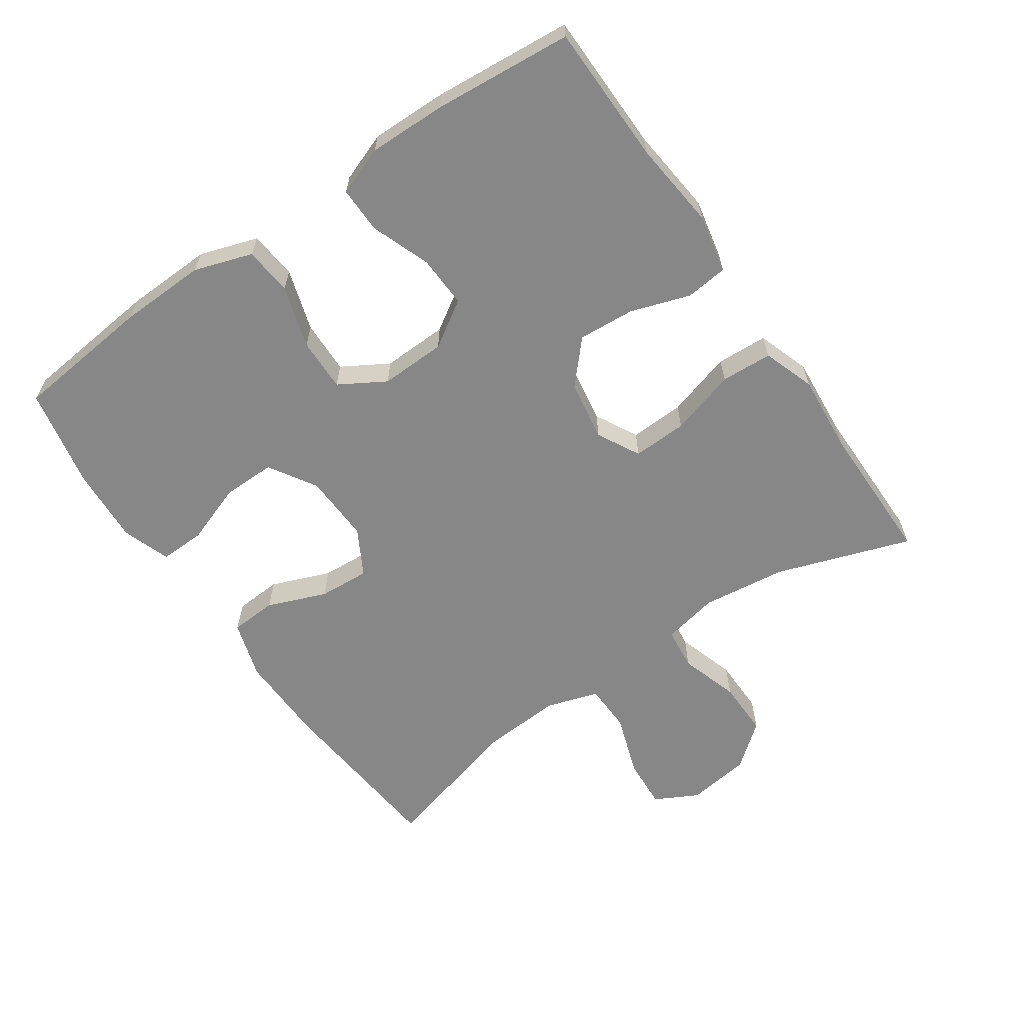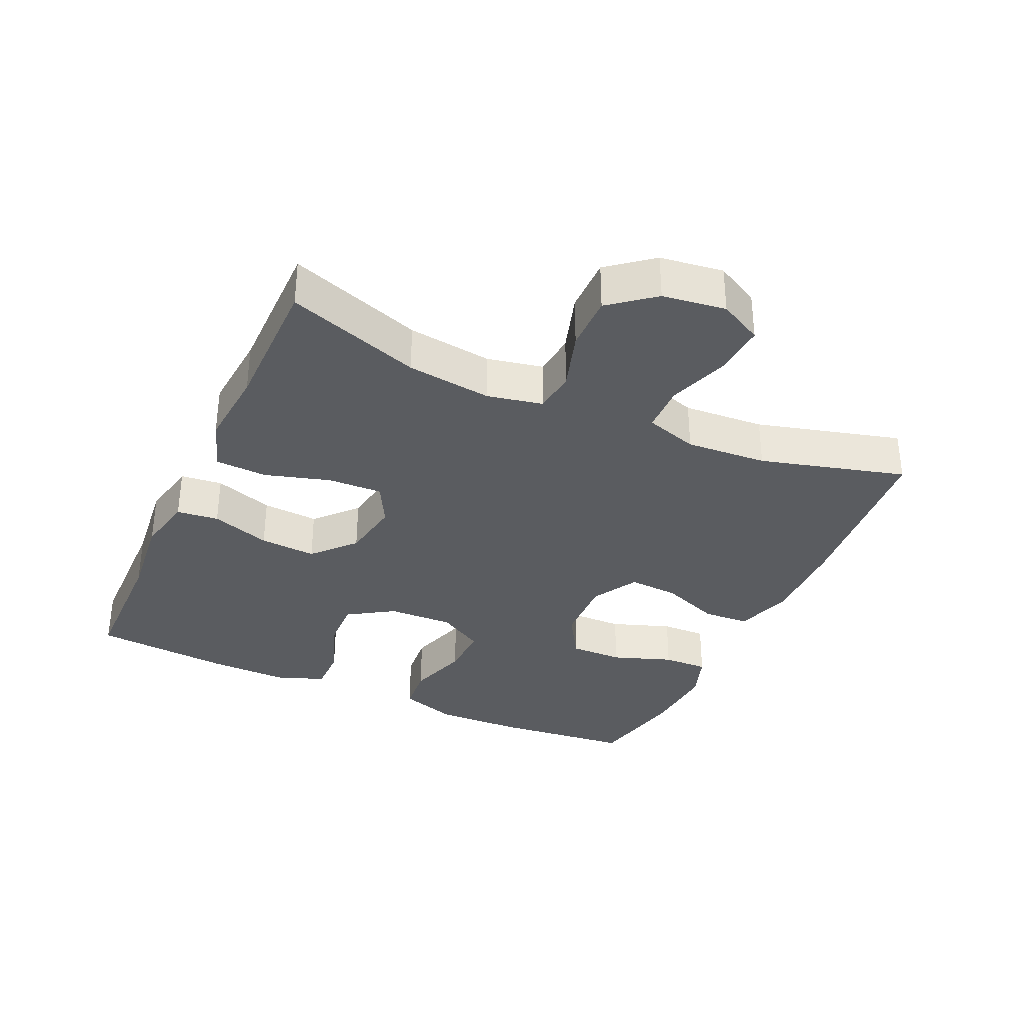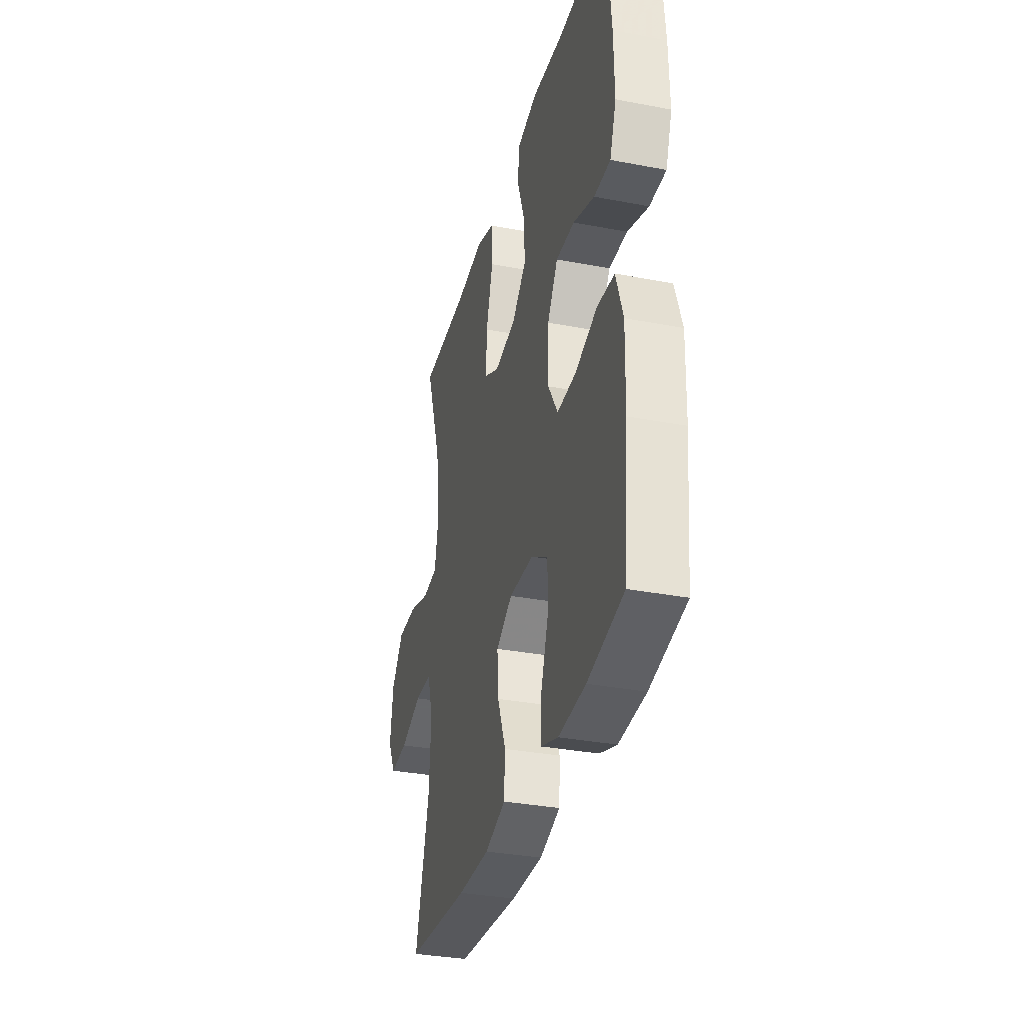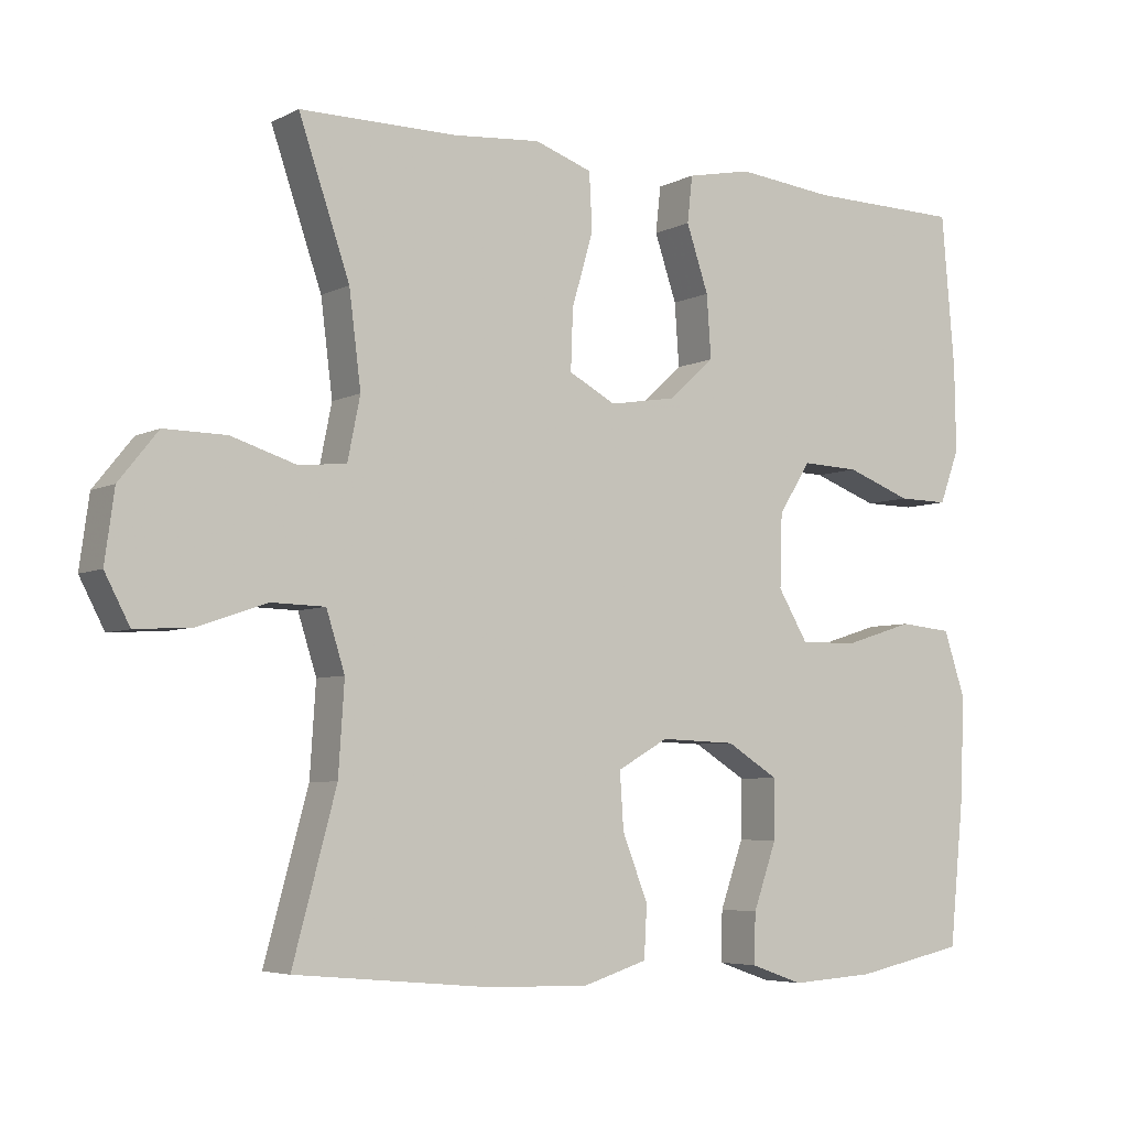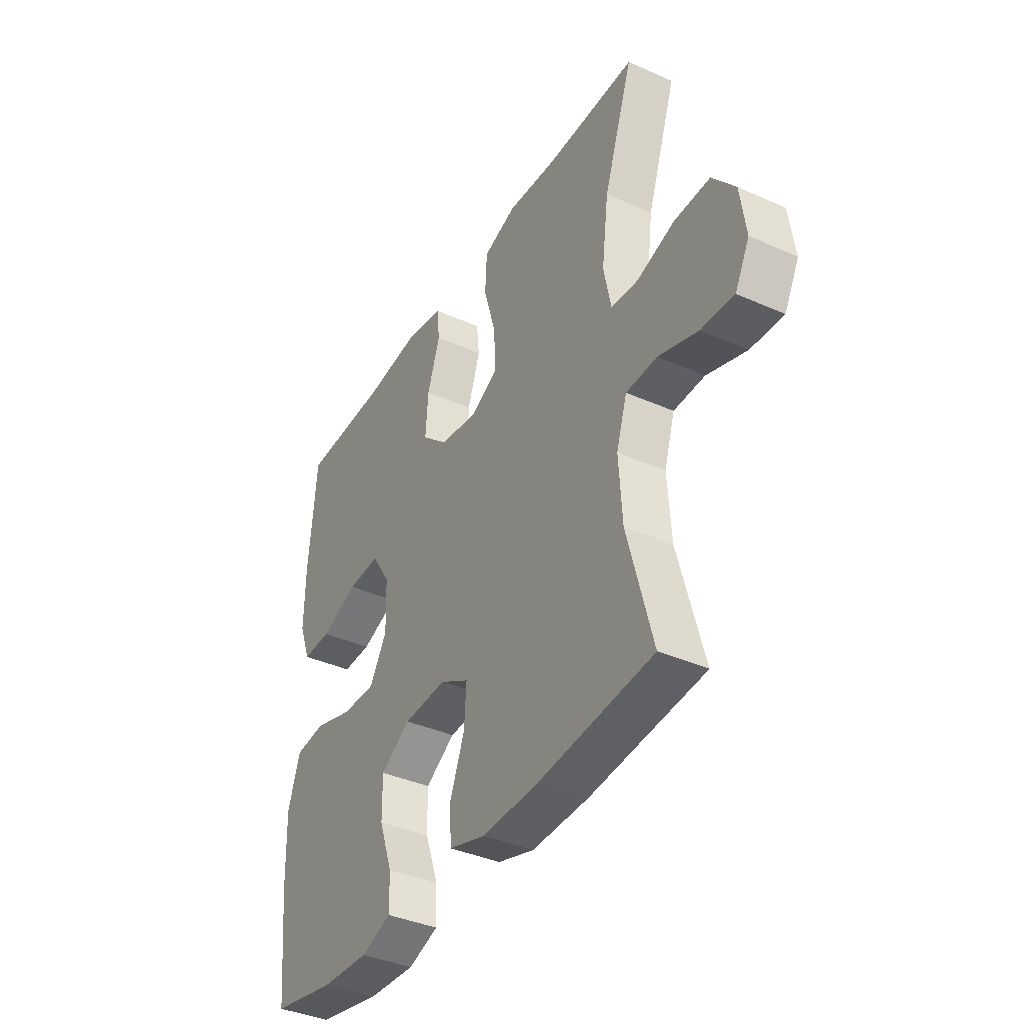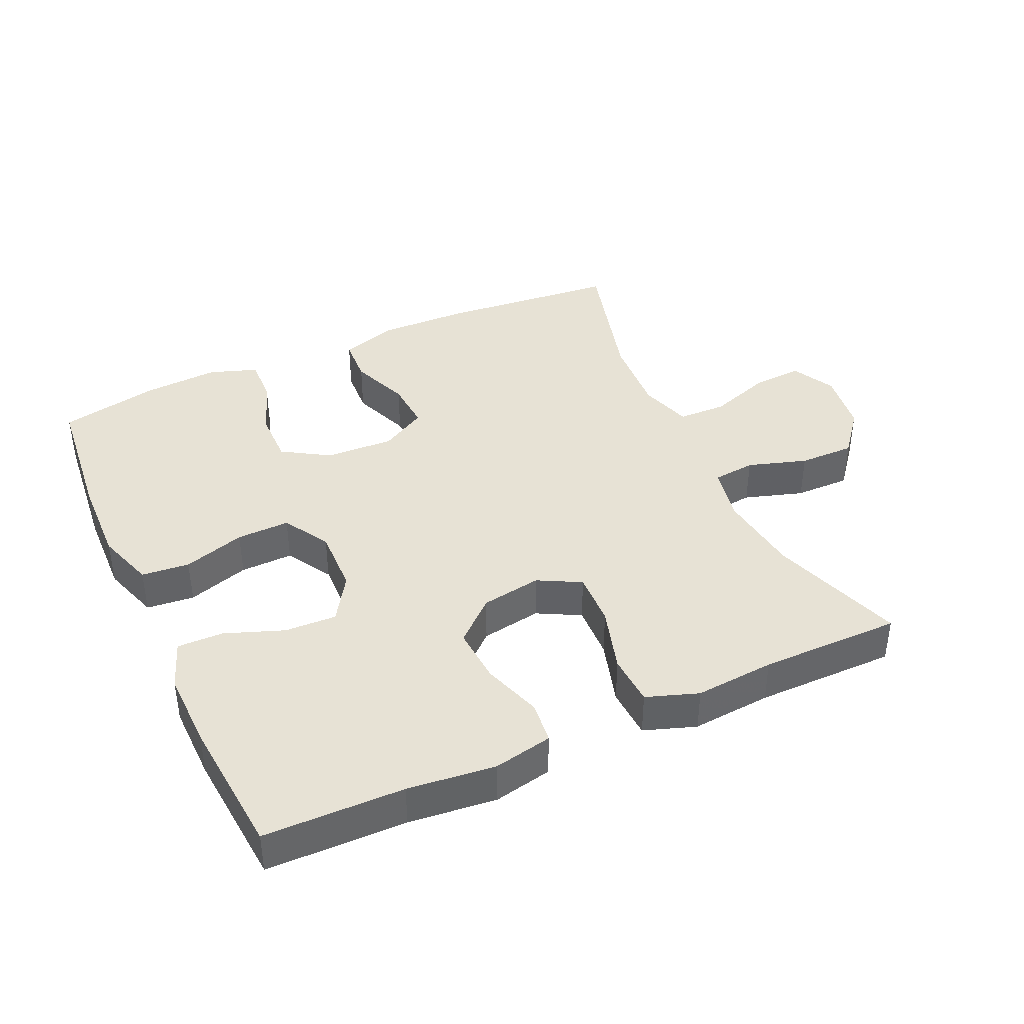
<metadata>
{"format":"obj","ext":"obj","renderer":"f3d","projection":"perspective","resolution":1024,"background":"white","views":[{"elev":-62.3,"azim":-55.4,"up":"+Y"},{"elev":-34.0,"azim":65.5,"up":"+Y"},{"elev":-33.5,"azim":-104.6,"up":"+Z"},{"elev":-5.3,"azim":146.4,"up":"+Z"},{"elev":-38.7,"azim":60.8,"up":"+Z"},{"elev":40.3,"azim":-24.5,"up":"+Y"}]}
</metadata>
<code>
v 0.5 0.07 0.5
v 0.431 0.07 0.299
v 0.415 0.07 0.172
v 0.432 0.07 0.088
v 0.496 0.07 0.081
v 0.585 0.07 0.109
v 0.669 0.07 0.11
v 0.722 0.07 0.044
v 0.735 0.07 -0.051
v 0.701 0.07 -0.116
v 0.624 0.07 -0.111
v 0.531 0.07 -0.079
v 0.458 0.07 -0.081
v 0.433 0.07 -0.16
v 0.441 0.07 -0.282
v 0.5 0.07 -0.5
v 0.231 0.07 -0.525
v 0.096 0.07 -0.528
v 0.009 0.07 -0.501
v 0.005 0.07 -0.431
v 0.04 0.07 -0.342
v 0.045 0.07 -0.266
v -0.024 0.07 -0.227
v -0.127 0.07 -0.231
v -0.198 0.07 -0.275
v -0.197 0.07 -0.355
v -0.165 0.07 -0.445
v -0.163 0.07 -0.513
v -0.235 0.07 -0.538
v -0.349 0.07 -0.531
v -0.5 0.07 -0.5
v -0.521 0.07 -0.293
v -0.525 0.07 -0.161
v -0.496 0.07 -0.074
v -0.424 0.07 -0.067
v -0.331 0.07 -0.096
v -0.251 0.07 -0.098
v -0.21 0.07 -0.029
v -0.213 0.07 0.07
v -0.257 0.07 0.139
v -0.335 0.07 0.136
v -0.424 0.07 0.103
v -0.493 0.07 0.102
v -0.52 0.07 0.175
v -0.518 0.07 0.292
v -0.5 0.07 0.5
v -0.29 0.07 0.503
v -0.158 0.07 0.517
v -0.07 0.07 0.499
v -0.063 0.07 0.436
v -0.093 0.07 0.347
v -0.099 0.07 0.262
v -0.037 0.07 0.206
v 0.054 0.07 0.191
v 0.118 0.07 0.225
v 0.115 0.07 0.307
v 0.086 0.07 0.406
v 0.09 0.07 0.483
v 0.168 0.07 0.51
v 0.288 0.07 0.5
v 0.5 0 0.5
v 0.431 0 0.299
v 0.415 0 0.172
v 0.432 0 0.088
v 0.496 0 0.081
v 0.585 0 0.109
v 0.669 0 0.11
v 0.722 0 0.044
v 0.735 0 -0.051
v 0.701 0 -0.116
v 0.624 0 -0.111
v 0.531 0 -0.079
v 0.458 0 -0.081
v 0.433 0 -0.16
v 0.441 0 -0.282
v 0.5 0 -0.5
v 0.231 0 -0.525
v 0.096 0 -0.528
v 0.009 0 -0.501
v 0.005 0 -0.431
v 0.04 0 -0.342
v 0.045 0 -0.266
v -0.024 0 -0.227
v -0.127 0 -0.231
v -0.198 0 -0.275
v -0.197 0 -0.355
v -0.165 0 -0.445
v -0.163 0 -0.513
v -0.235 0 -0.538
v -0.349 0 -0.531
v -0.5 0 -0.5
v -0.521 0 -0.293
v -0.525 0 -0.161
v -0.496 0 -0.074
v -0.424 0 -0.067
v -0.331 0 -0.096
v -0.251 0 -0.098
v -0.21 0 -0.029
v -0.213 0 0.07
v -0.257 0 0.139
v -0.335 0 0.136
v -0.424 0 0.103
v -0.493 0 0.102
v -0.52 0 0.175
v -0.518 0 0.292
v -0.5 0 0.5
v -0.29 0 0.503
v -0.158 0 0.517
v -0.07 0 0.499
v -0.063 0 0.436
v -0.093 0 0.347
v -0.099 0 0.262
v -0.037 0 0.206
v 0.054 0 0.191
v 0.118 0 0.225
v 0.115 0 0.307
v 0.086 0 0.406
v 0.09 0 0.483
v 0.168 0 0.51
v 0.288 0 0.5
f 58 59 60
f 57 58 60
f 56 57 60
f 60 1 2
f 56 60 2
f 55 56 2
f 54 55 2 3
f 49 50 51
f 48 49 51
f 47 48 51
f 47 51 52
f 46 47 52
f 45 46 52
f 44 45 52
f 43 44 52
f 42 43 52
f 41 42 52
f 40 41 52 53
f 34 35 36
f 33 34 36
f 32 33 36
f 31 32 36
f 30 31 36
f 29 30 36
f 28 29 36
f 27 28 36
f 26 27 36
f 25 26 36 37
f 24 25 37 38
f 19 20 21
f 18 19 21
f 17 18 21
f 16 17 21
f 15 16 21
f 14 15 21 22
f 13 14 22 23
f 10 11 12
f 9 10 12
f 8 9 12
f 7 8 12
f 6 7 12
f 5 6 12
f 4 5 12 13
f 24 38 39
f 23 24 39
f 13 23 39
f 4 13 39
f 3 4 39
f 54 3 39
f 39 40 53 54
f 120 119 118
f 120 118 117
f 120 117 116
f 62 61 120
f 62 120 116
f 62 116 115
f 63 62 115 114
f 111 110 109
f 111 109 108
f 111 108 107
f 112 111 107
f 112 107 106
f 112 106 105
f 112 105 104
f 112 104 103
f 112 103 102
f 112 102 101
f 113 112 101 100
f 96 95 94
f 96 94 93
f 96 93 92
f 96 92 91
f 96 91 90
f 96 90 89
f 96 89 88
f 96 88 87
f 96 87 86
f 97 96 86 85
f 98 97 85 84
f 81 80 79
f 81 79 78
f 81 78 77
f 81 77 76
f 81 76 75
f 82 81 75 74
f 83 82 74 73
f 72 71 70
f 72 70 69
f 72 69 68
f 72 68 67
f 72 67 66
f 72 66 65
f 73 72 65 64
f 99 98 84
f 99 84 83
f 99 83 73
f 99 73 64
f 99 64 63
f 99 63 114
f 114 113 100 99
f 1 61 62 2
f 2 62 63 3
f 3 63 64 4
f 4 64 65 5
f 5 65 66 6
f 6 66 67 7
f 7 67 68 8
f 8 68 69 9
f 9 69 70 10
f 10 70 71 11
f 11 71 72 12
f 12 72 73 13
f 13 73 74 14
f 14 74 75 15
f 15 75 76 16
f 16 76 77 17
f 17 77 78 18
f 18 78 79 19
f 19 79 80 20
f 20 80 81 21
f 21 81 82 22
f 22 82 83 23
f 23 83 84 24
f 24 84 85 25
f 25 85 86 26
f 26 86 87 27
f 27 87 88 28
f 28 88 89 29
f 29 89 90 30
f 30 90 91 31
f 31 91 92 32
f 32 92 93 33
f 33 93 94 34
f 34 94 95 35
f 35 95 96 36
f 36 96 97 37
f 37 97 98 38
f 38 98 99 39
f 39 99 100 40
f 40 100 101 41
f 41 101 102 42
f 42 102 103 43
f 43 103 104 44
f 44 104 105 45
f 45 105 106 46
f 46 106 107 47
f 47 107 108 48
f 48 108 109 49
f 49 109 110 50
f 50 110 111 51
f 51 111 112 52
f 52 112 113 53
f 53 113 114 54
f 54 114 115 55
f 55 115 116 56
f 56 116 117 57
f 57 117 118 58
f 58 118 119 59
f 59 119 120 60
f 60 120 61 1

</code>
